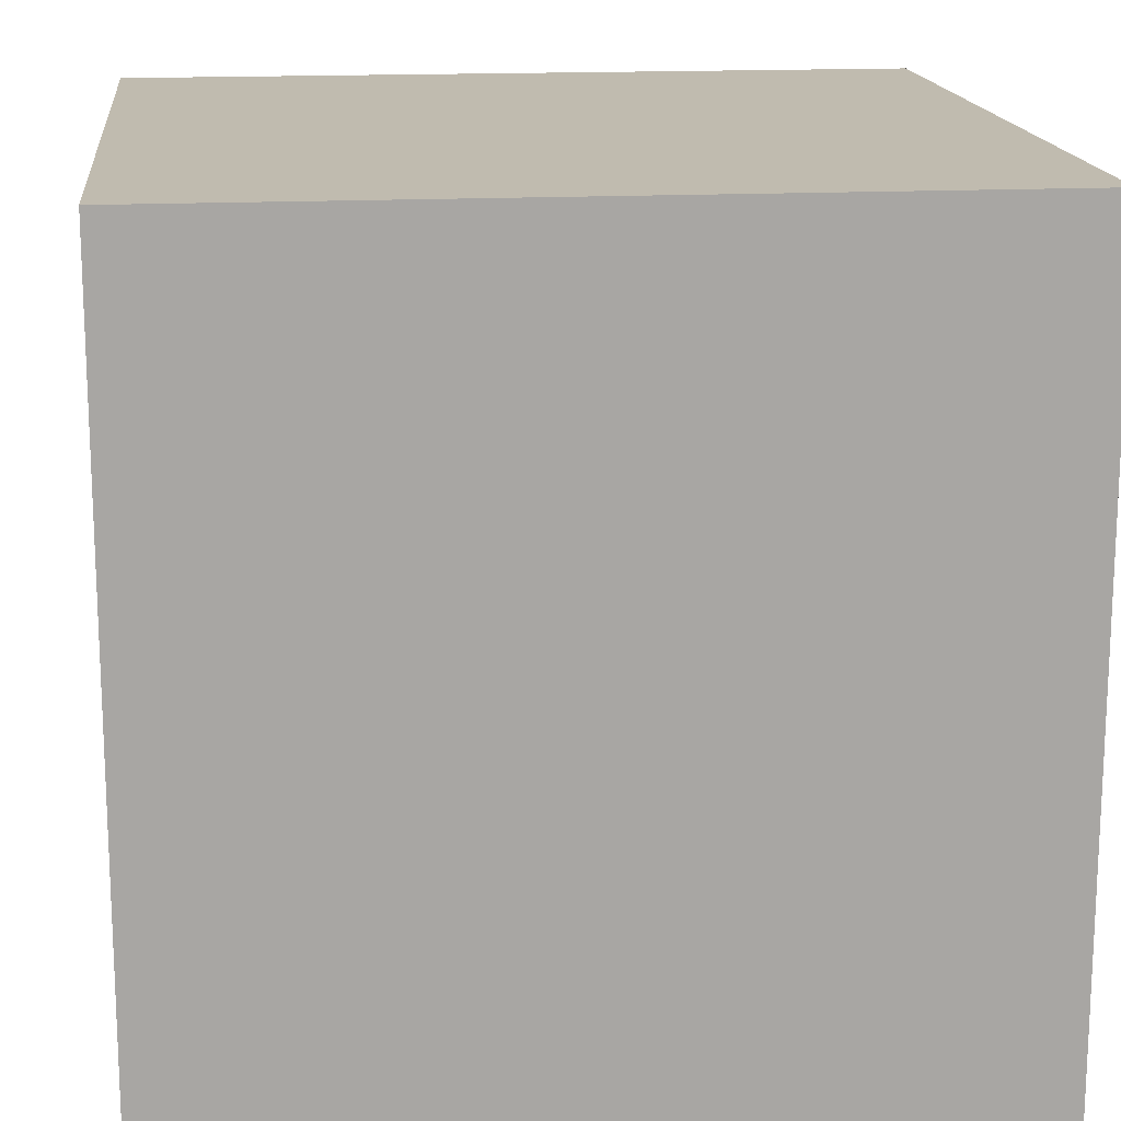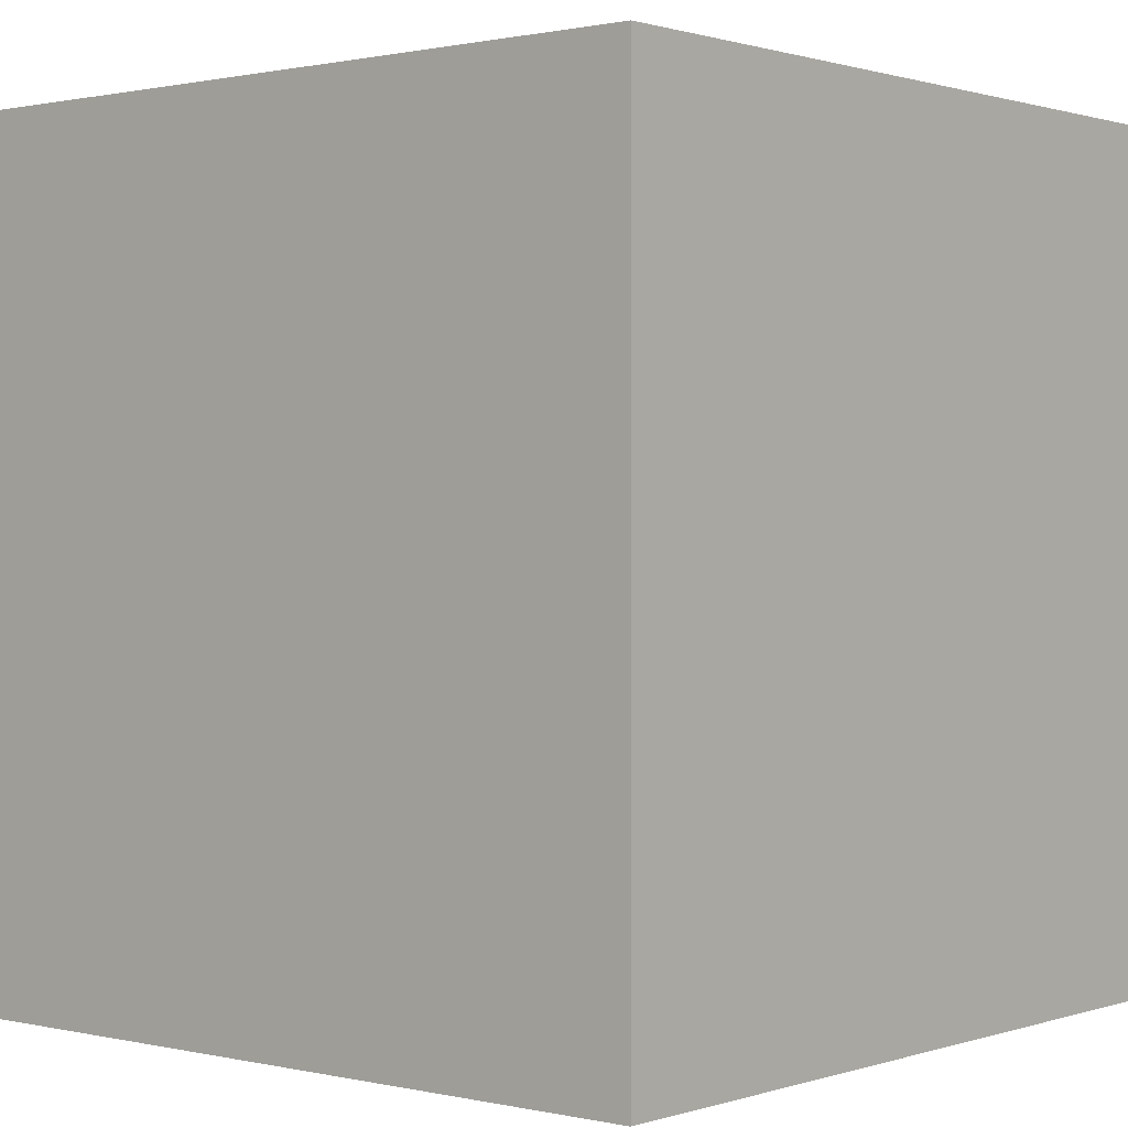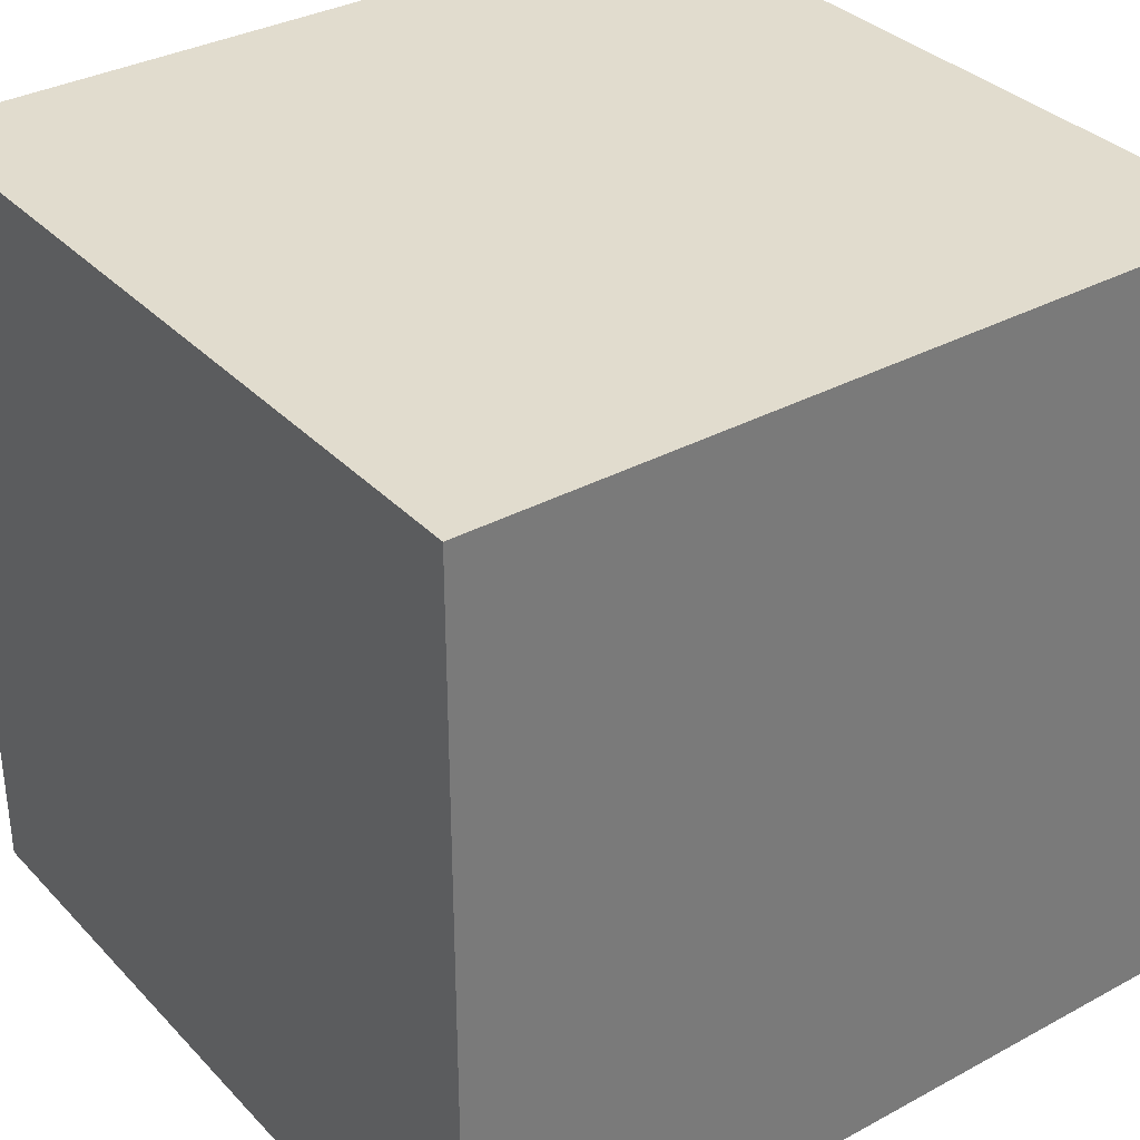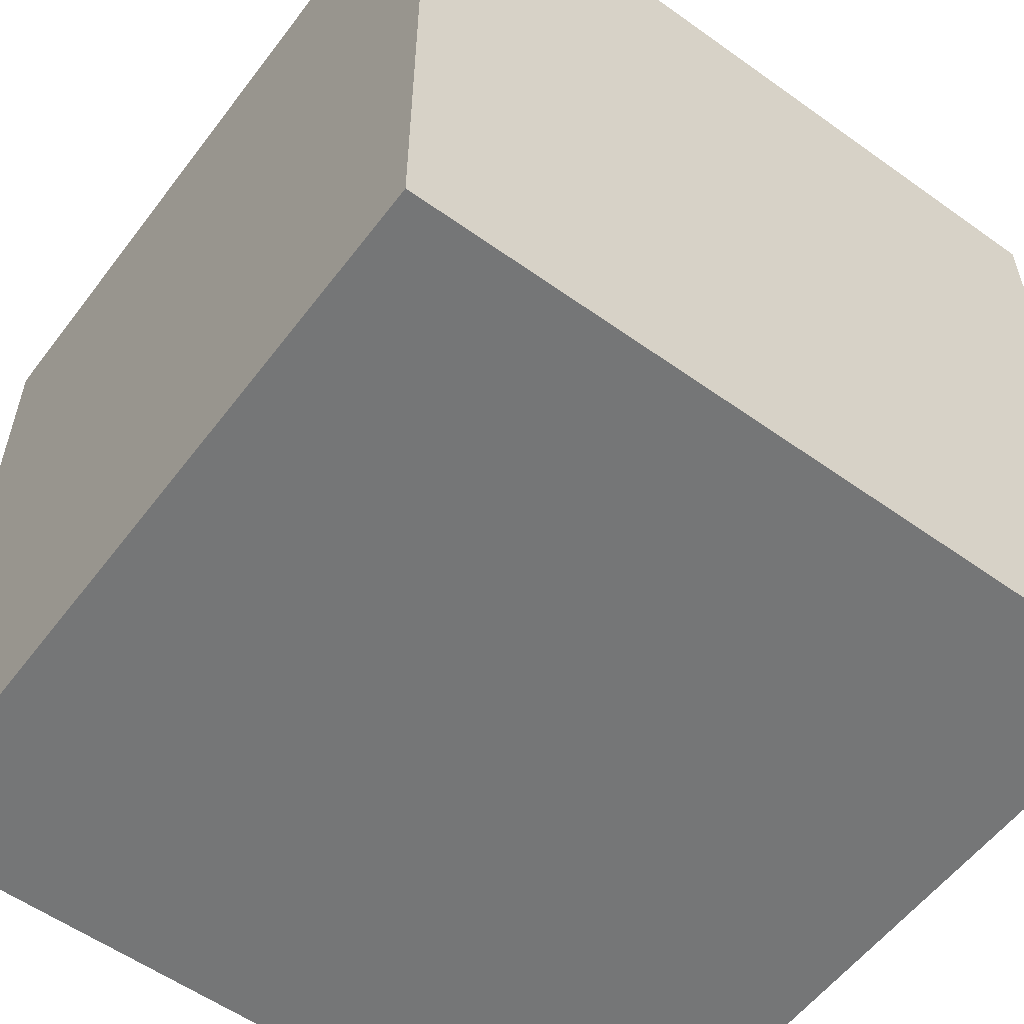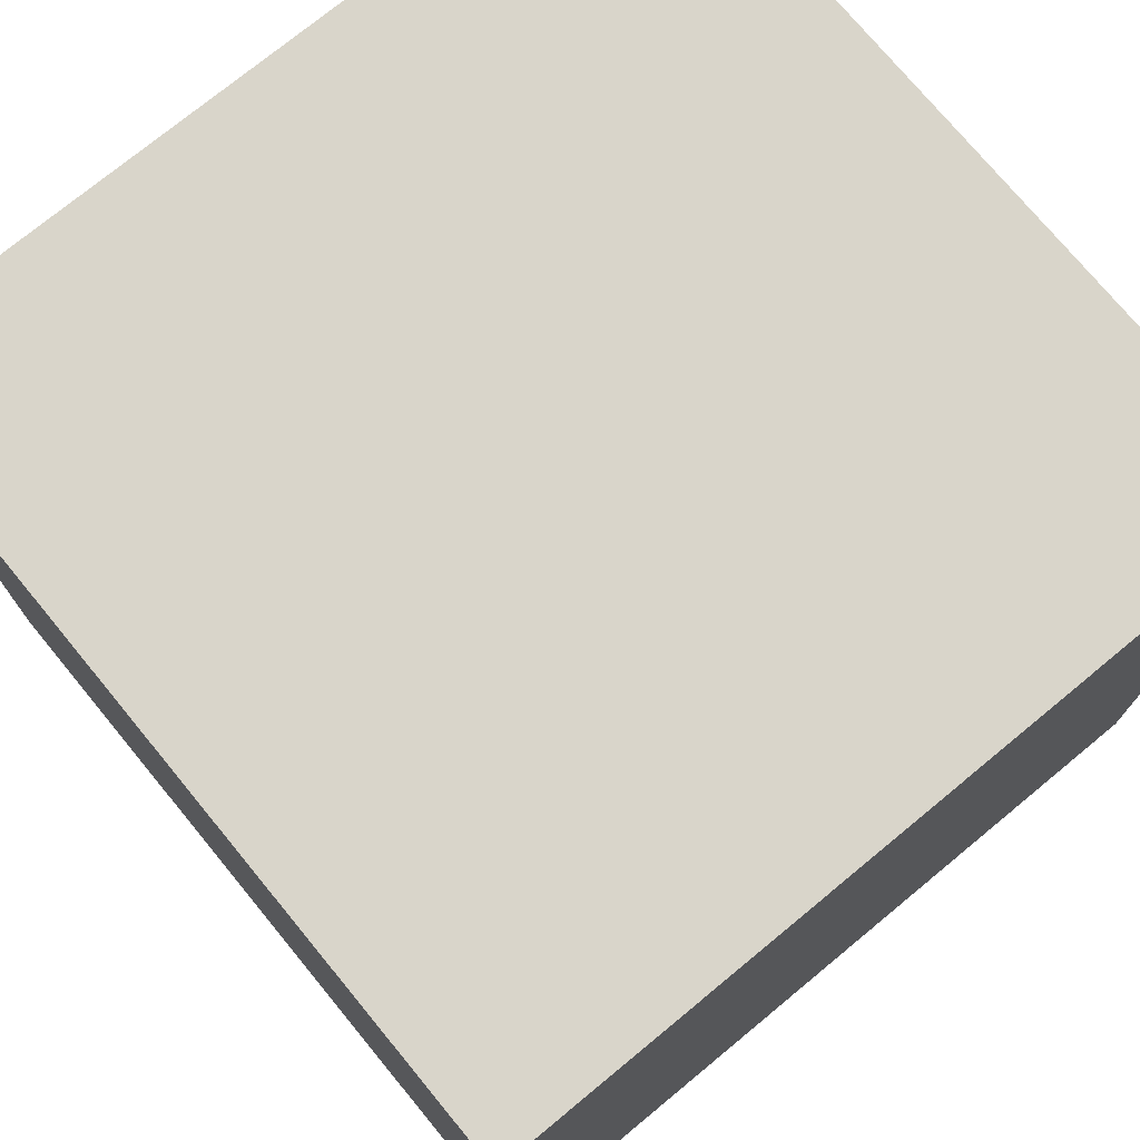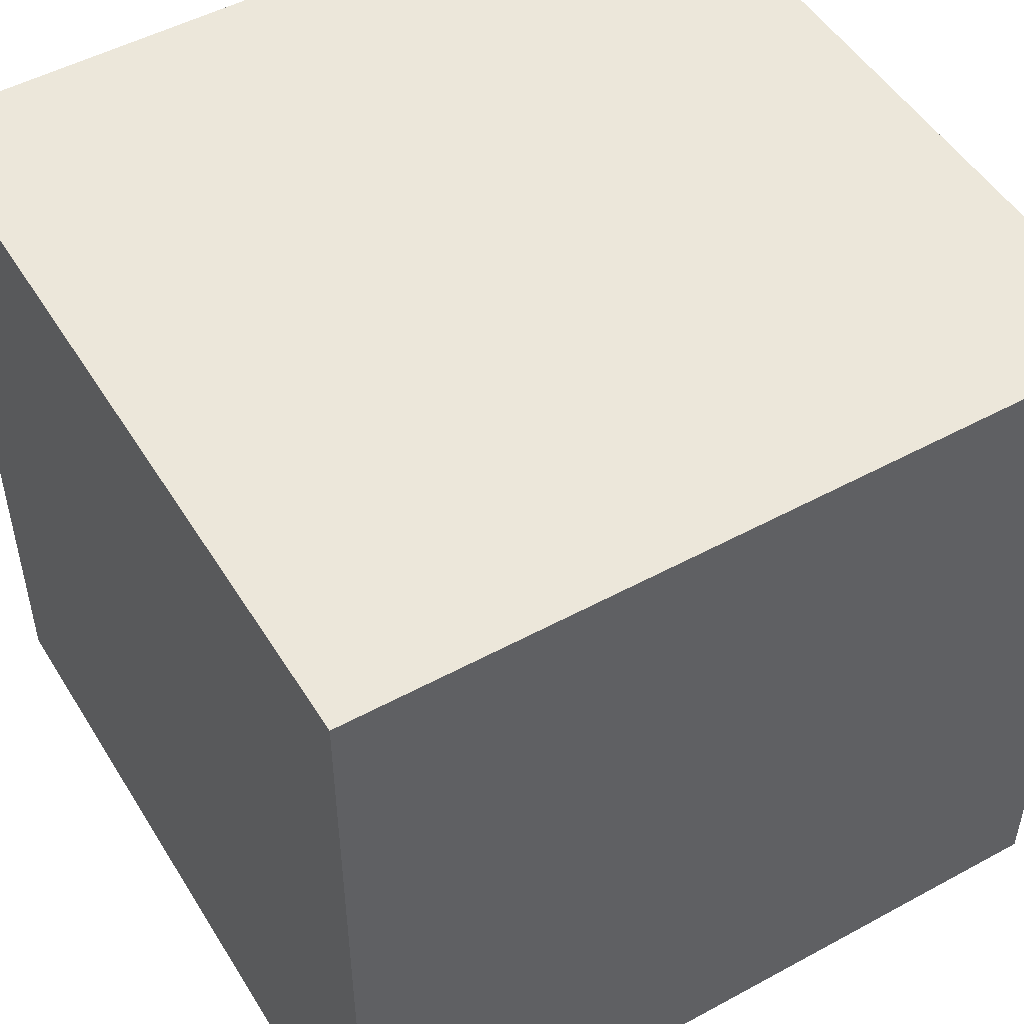
<metadata>
{"format":"obj","ext":"obj","renderer":"f3d","projection":"perspective","resolution":1024,"background":"white","views":[{"elev":16.1,"azim":-6.1,"up":"+Z"},{"elev":0.8,"azim":-139.9,"up":"+Y"},{"elev":34.0,"azim":53.7,"up":"+Z"},{"elev":-56.7,"azim":-36.7,"up":"+Z"},{"elev":74.6,"azim":50.5,"up":"+Y"},{"elev":50.3,"azim":59.2,"up":"+Z"}]}
</metadata>
<code>
v  -12.5 -12.5 -12.5
v  12.5 -12.5 -12.5
v  12.5 -12.5 12.5
v  -12.5 -12.5 12.5
v  12.5 12.5 12.5
v  12.5 12.5 -12.5
v  -12.5 12.5 -12.5
v  -12.5 12.5 12.5
g Box027
f 1 2 3
f 3 4 1
f 5 6 7
f 7 8 5
f 3 5 8
f 8 4 3
f 2 6 5
f 5 3 2
f 1 7 6
f 6 2 1
f 4 8 7
f 7 1 4

</code>
